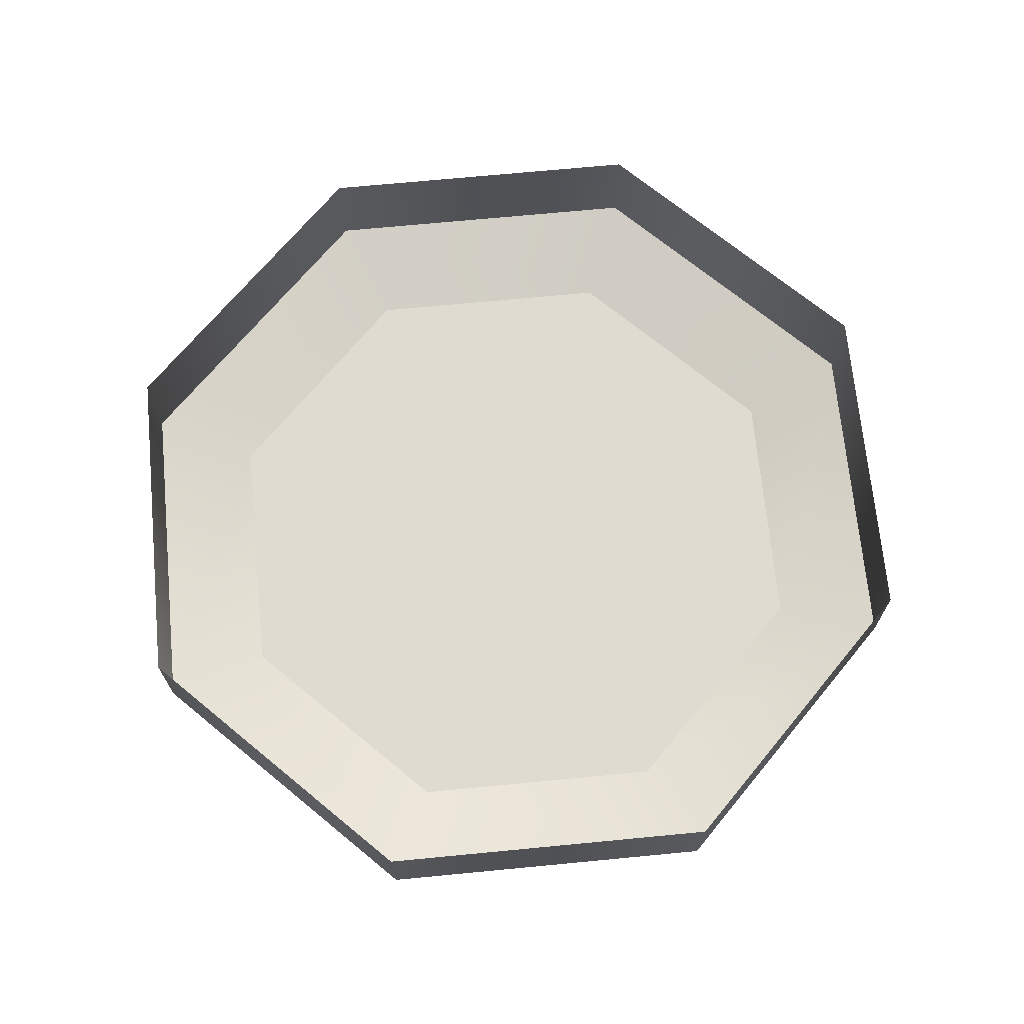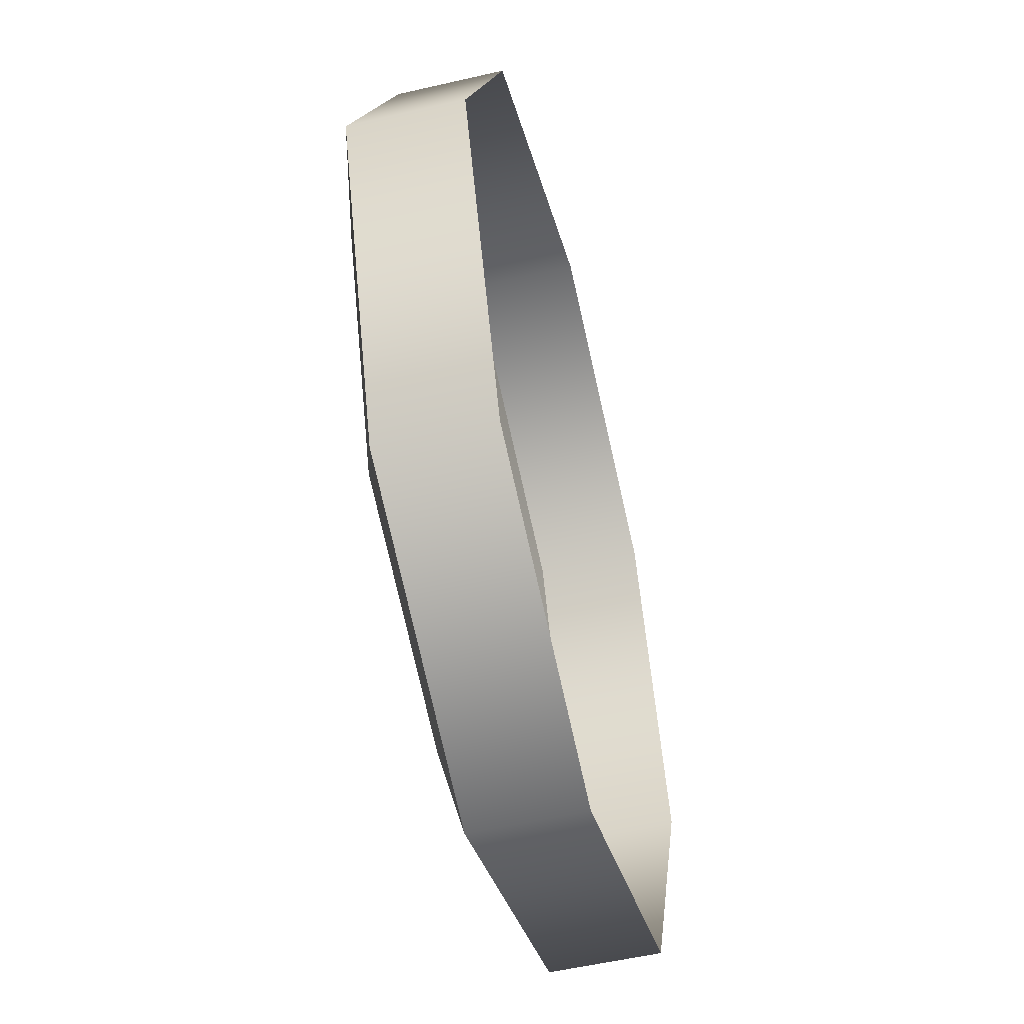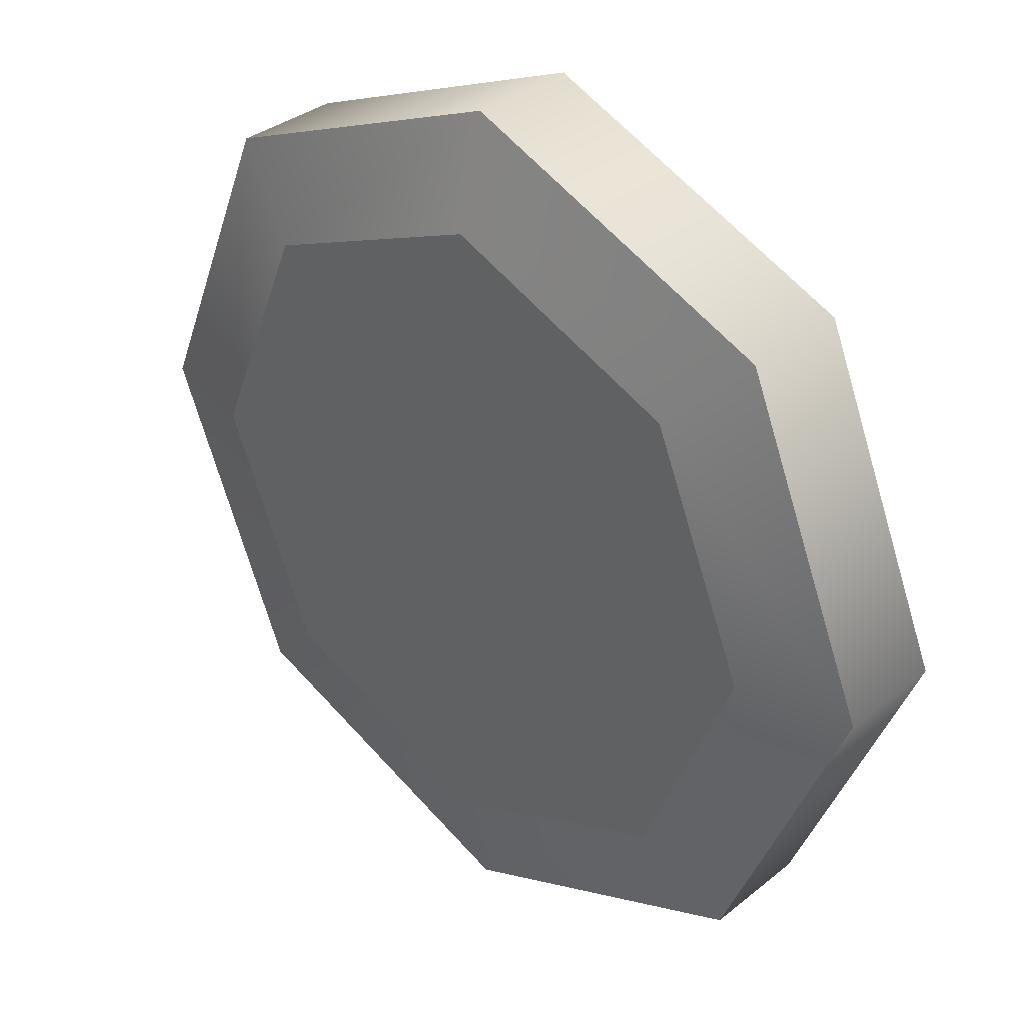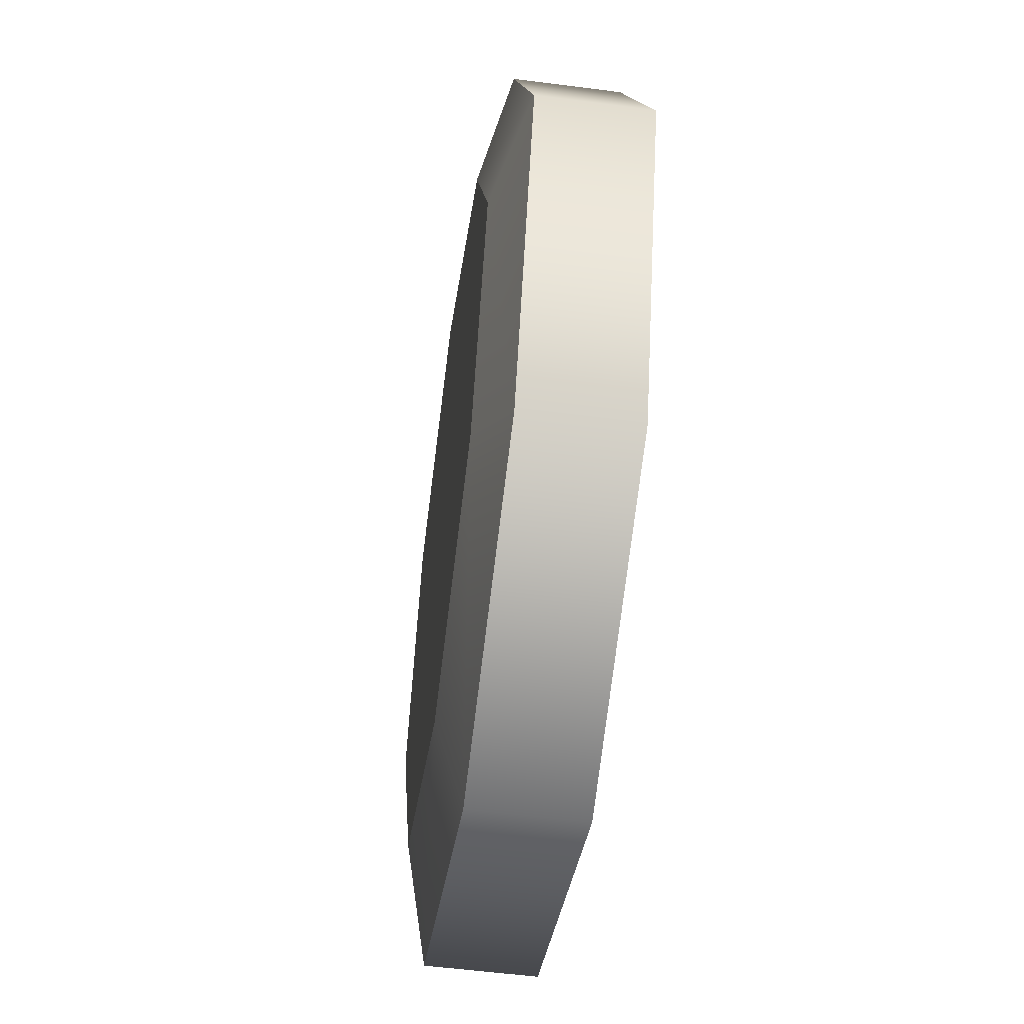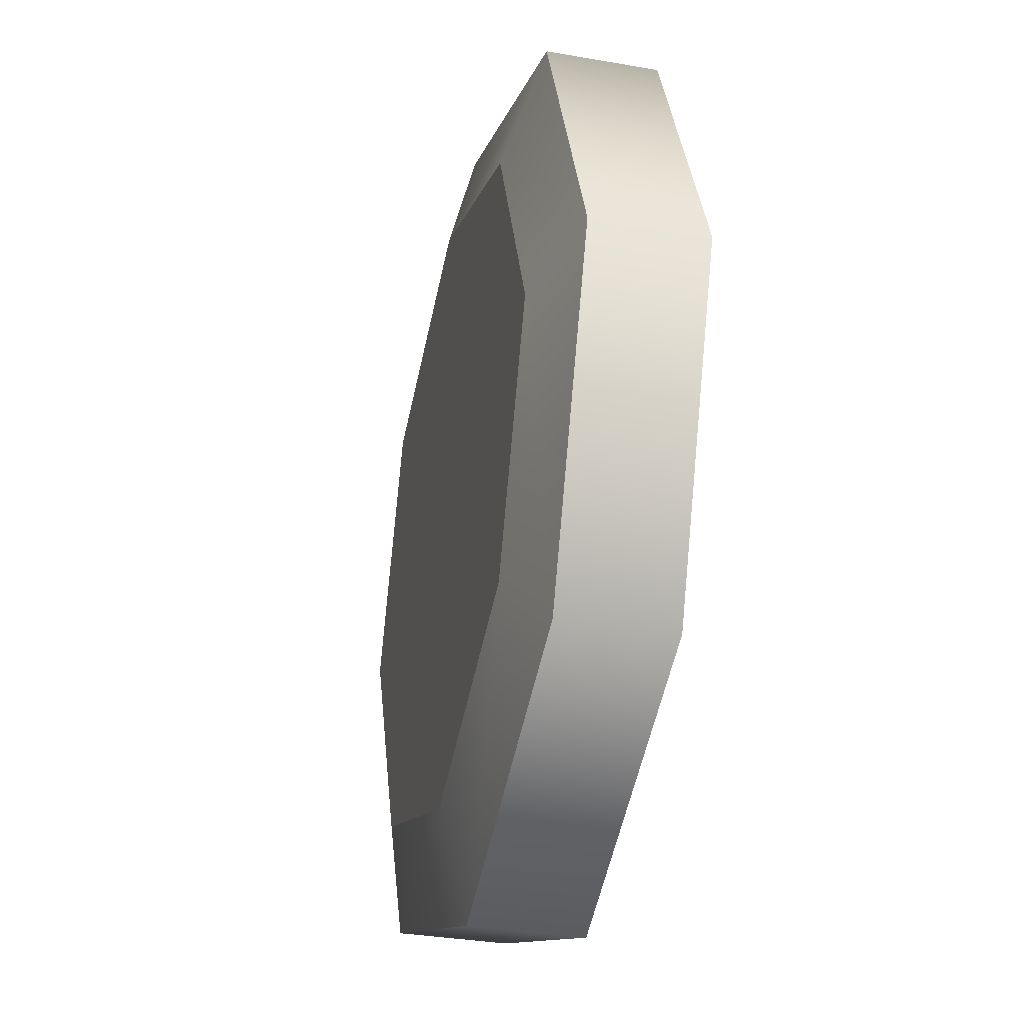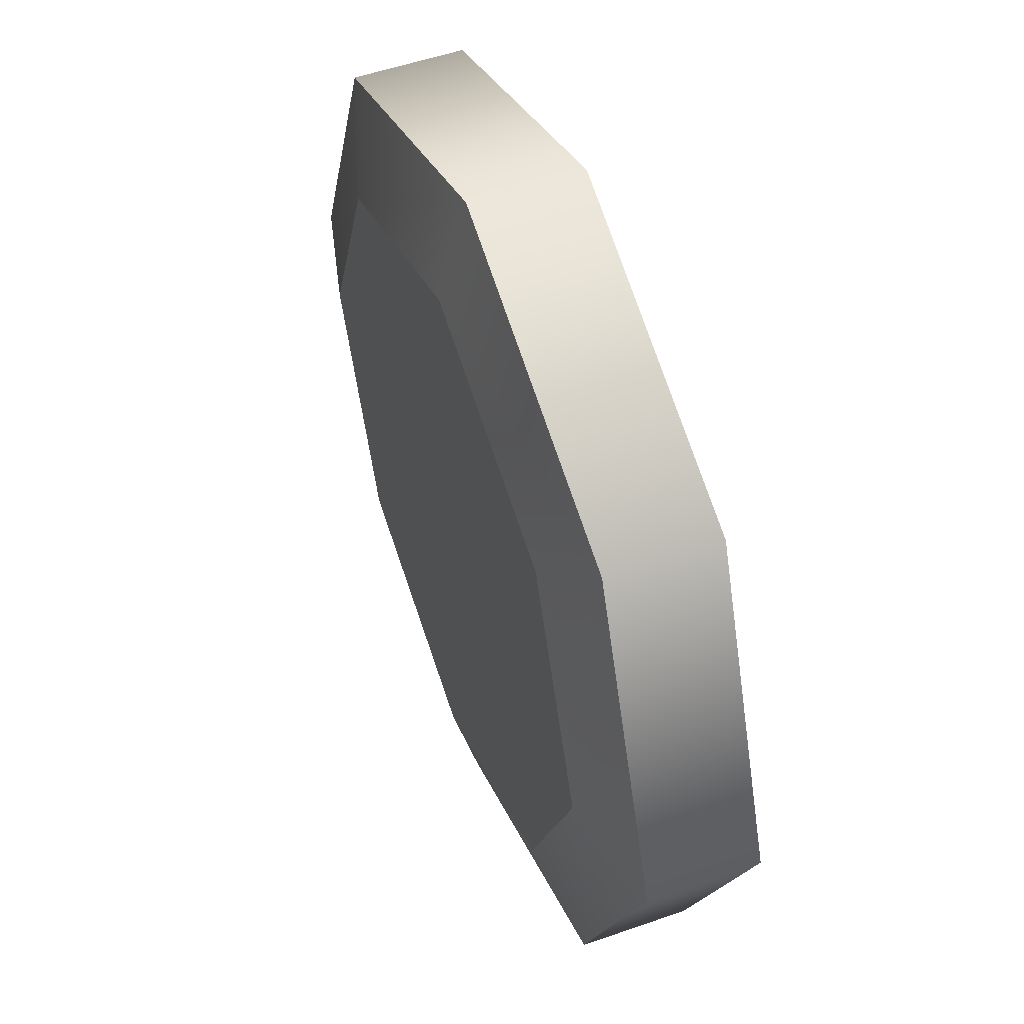
<metadata>
{"format":"obj","ext":"obj","renderer":"f3d","projection":"perspective","resolution":1024,"background":"white","views":[{"elev":69.8,"azim":62.0,"up":"+Y"},{"elev":-53.8,"azim":103.9,"up":"+Z"},{"elev":34.4,"azim":42.9,"up":"+Z"},{"elev":-55.4,"azim":82.2,"up":"+Z"},{"elev":-33.8,"azim":76.6,"up":"+Z"},{"elev":52.5,"azim":69.3,"up":"+Z"}]}
</metadata>
<code>
v 12.05 -6.921 -12.05
v 0 -6.921 -17.04
v -12.05 -6.921 -12.05
v -17.04 -6.921 0
v -12.05 -6.921 12.05
v 0 -6.921 17.04
v 12.05 -6.921 12.05
v 17.04 -6.921 0
v 16.04 0 -16.04
v 0 0 -22.69
v -16.04 0 -16.04
v -22.69 0 0
v -16.04 0 16.04
v 0 0 22.69
v 16.04 0 16.04
v 22.69 0 0
v 0 -6.921 0
v 0 -5.559 22.69
v -16.04 -5.559 16.04
v -22.69 -5.559 0
v -16.04 -5.559 -16.04
v 0 -5.559 -22.69
v 16.04 -5.559 -16.04
v 22.69 -5.559 0
v 16.04 -5.559 16.04
f 1 2 22 23
f 2 3 21 22
f 3 4 20 21
f 4 5 19 20
f 5 6 18 19
f 6 7 25 18
f 7 8 24 25
f 8 1 23 24
f 2 1 17
f 3 2 17
f 4 3 17
f 5 4 17
f 6 5 17
f 7 6 17
f 8 7 17
f 1 8 17
f 19 18 14 13
f 20 19 13 12
f 21 20 12 11
f 22 21 11 10
f 23 22 10 9
f 24 23 9 16
f 25 24 16 15
f 18 25 15 14

</code>
